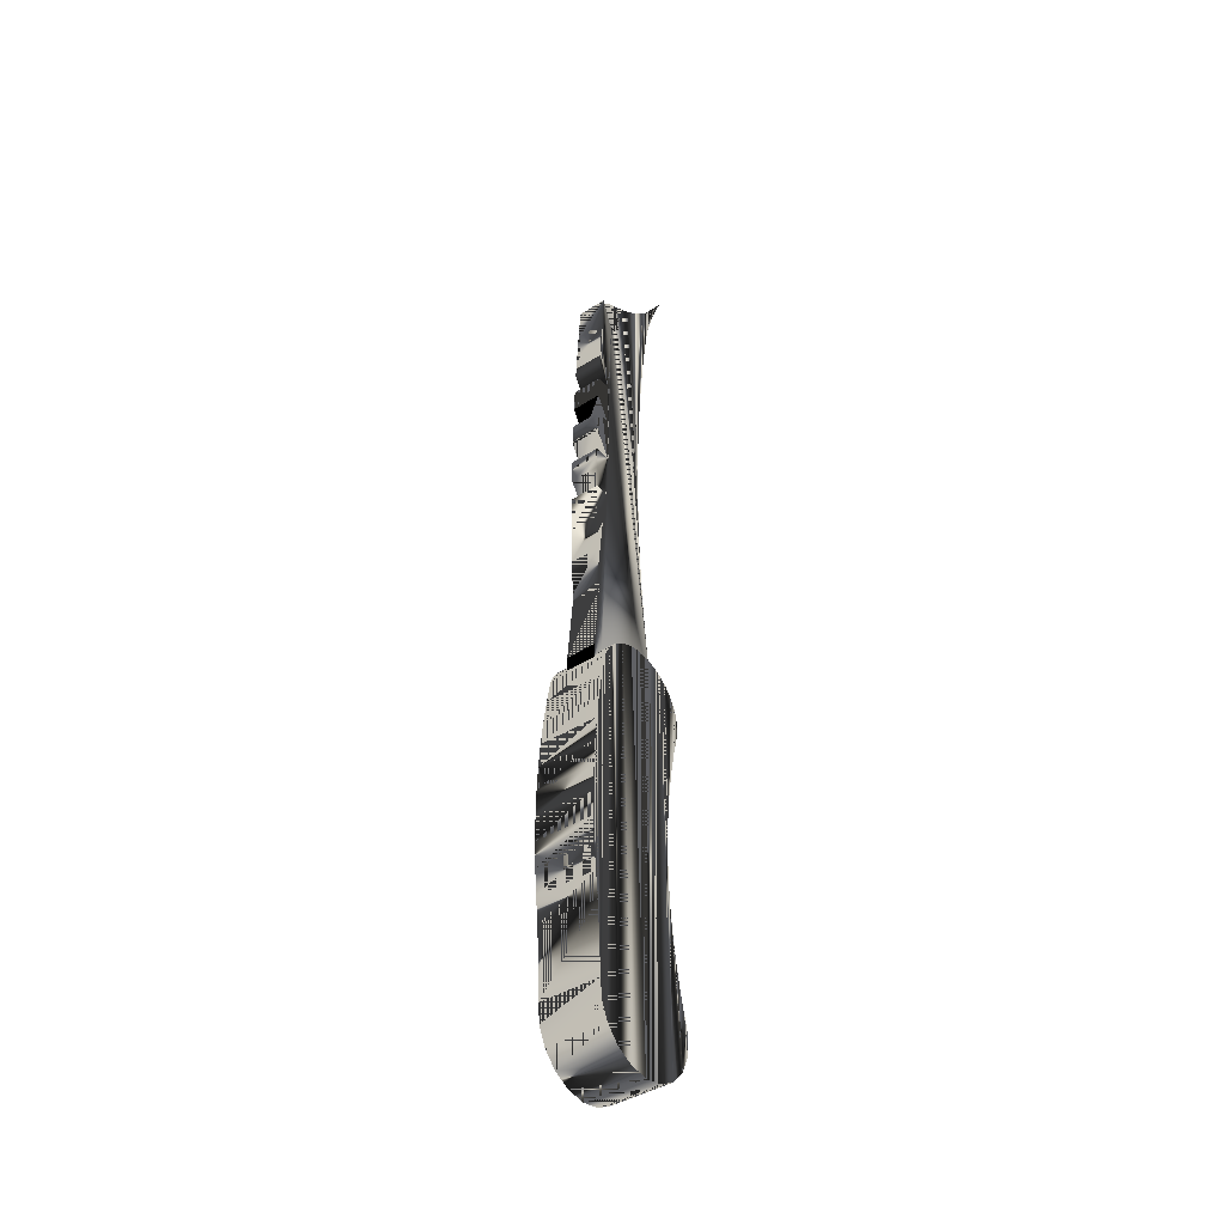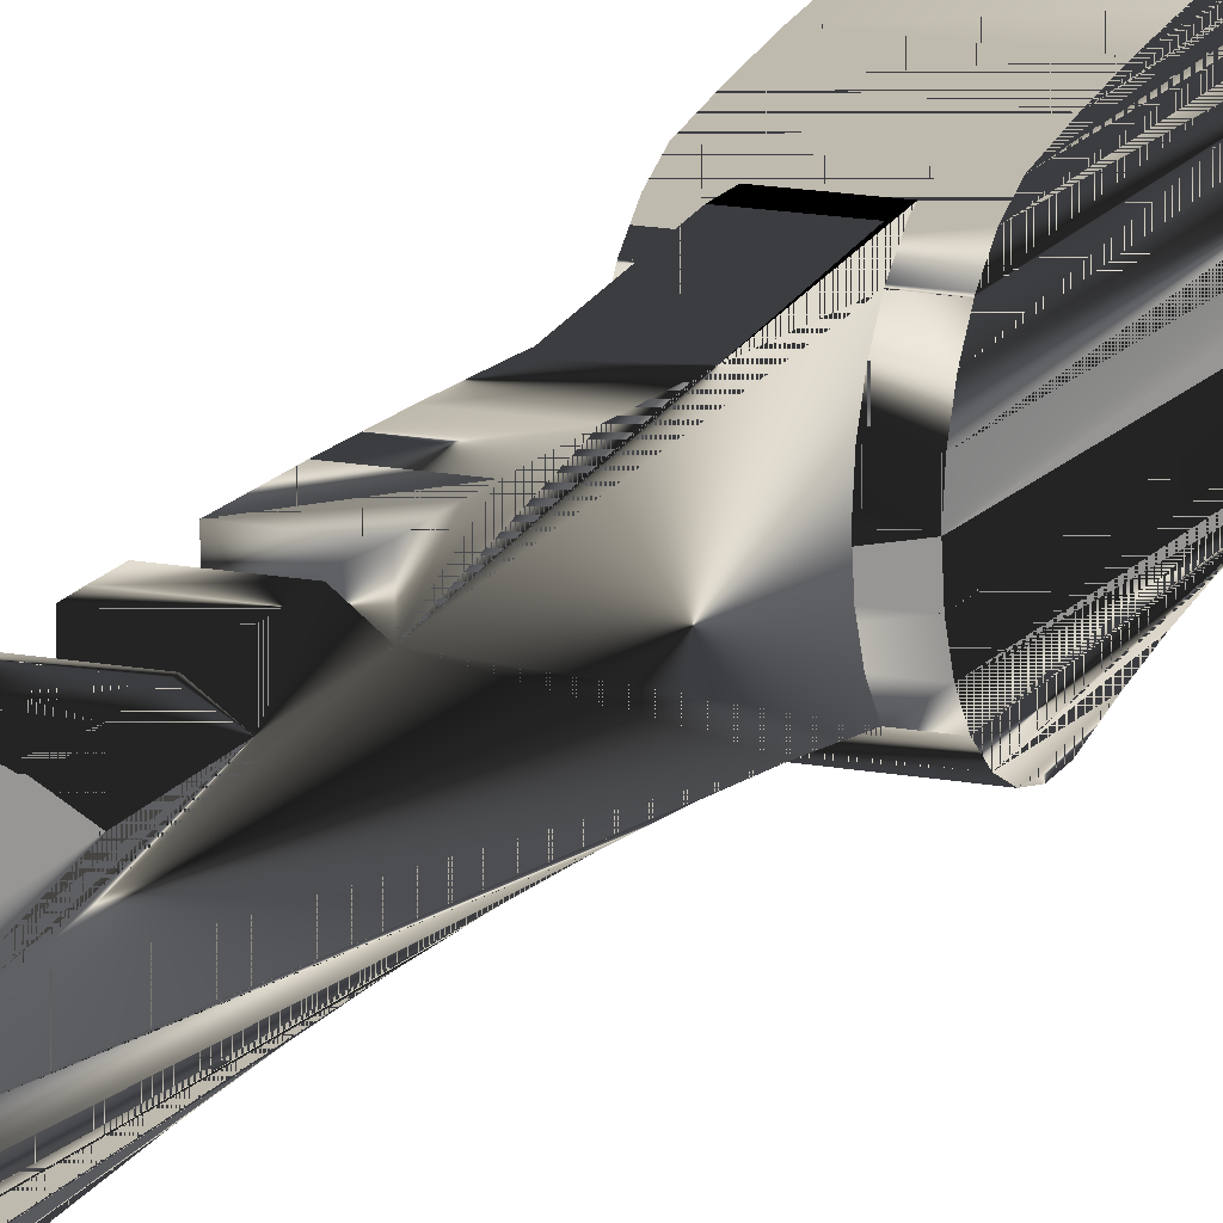
<metadata>
{"format":"obj","ext":"obj","renderer":"f3d","projection":"perspective","resolution":1024,"background":"white","views":[{"elev":-41.7,"azim":-142.3,"up":"+Z"},{"elev":15.5,"azim":22.0,"up":"+Y"}]}
</metadata>
<code>
v -0.006621 0.01398 -0.06082
v -0.006621 0.01398 -0.04961
v -0.006621 0.01408 -0.05522
v -0.006621 0.01371 -0.06642
v -0.006621 0.01371 -0.04401
v -0.006621 0.01325 -0.072
v 0.006622 0.01398 -0.04961
v 0.006622 0.01398 -0.06082
v 0.006622 0.01408 -0.05522
v 0.006622 0.01371 -0.04401
v 0.006622 0.01371 -0.06642
v 0.006622 0.01325 -0.03843
v 0.006622 0.01325 -0.072
v -0.006621 0.01325 -0.03843
v 0.006622 0.01261 -0.03286
v -0.006621 0.01261 -0.07757
v 0.006622 0.01261 -0.07757
v -0.006621 0.01261 -0.03286
v 0.006622 0.01179 -0.02732
v -0.006621 0.01179 -0.09257
v 0.006622 0.01179 -0.09257
v -0.006621 0.01179 -0.02732
v 0.006622 0.01079 -0.0218
v -0.006621 0.01079 -0.0218
v 0.006622 0.01146 -0.09662
v -0.006621 0.01146 -0.09662
v 0.006622 0.009826 -0.1003
v -0.006621 0.009826 -0.1003
v 0.006622 0.009542 -0.0192
v -0.006621 0.009542 -0.0192
v 0.006622 0.007074 -0.1033
v -0.006621 0.007074 -0.1033
v 0.006622 0.007694 -0.01697
v -0.006621 0.007694 -0.01697
v 0.006622 0.007521 -0.01684
v -0.006621 0.007521 -0.01684
v -0.006621 0.005356 -0.01527
v -0.006621 0.0035 -0.1053
v 0.006622 0.005356 -0.01527
v 0.006622 0.0035 -0.1053
v -0.006622 0.002672 -0.0142
v 0.006621 0.002672 -0.0142
v -0.006622 -0.000509 -0.1059
v 0.006621 -0.000509 -0.1059
v -0.006622 -0.000194 -0.01381
v 0.006621 -0.000194 -0.01381
v -0.006622 -0.003066 -0.01415
v -0.006622 -0.004519 -0.1053
v 0.006621 -0.003066 -0.01415
v 0.006621 -0.004519 -0.1053
v -0.006622 -0.005767 -0.01518
v 0.006621 -0.005767 -0.01518
v -0.006622 -0.008093 -0.1033
v -0.006622 -0.00791 -0.05799
v -0.006622 -0.008131 -0.01684
v 0.006621 -0.008093 -0.1033
v 0.006621 -0.008131 -0.01684
v 0.006621 -0.00791 -0.05799
v -0.006622 -0.008019 -0.05282
v -0.006622 -0.008345 -0.04767
v -0.006622 -0.01001 -0.01904
v -0.006622 -0.008345 -0.0683
v -0.006622 -0.01085 -0.1003
v -0.006622 -0.008019 -0.06315
v 0.006621 -0.008019 -0.05282
v 0.006621 -0.008345 -0.04767
v 0.006621 -0.01001 -0.01904
v -0.006622 -0.008888 -0.04254
v 0.006621 -0.008019 -0.06315
v 0.006621 -0.008345 -0.0683
v 0.006621 -0.01085 -0.1003
v -0.006622 -0.008888 -0.07343
v -0.006622 -0.01062 -0.03237
v -0.006622 -0.0113 -0.02163
v 0.006621 -0.008888 -0.04254
v -0.006622 -0.009646 -0.03744
v 0.006621 -0.008888 -0.07343
v -0.006622 -0.0118 -0.08863
v -0.006622 -0.01247 -0.09662
v -0.006622 -0.009646 -0.07853
v 0.006621 -0.01062 -0.03237
v 0.006621 -0.0113 -0.02163
v -0.006622 -0.0118 -0.02734
v 0.006621 -0.009646 -0.03744
v 0.006621 -0.009646 -0.07853
v 0.006621 -0.0118 -0.08863
v 0.006621 -0.01247 -0.09662
v -0.006622 -0.01062 -0.0836
v -0.006622 -0.01281 -0.09257
v -0.006622 -0.01191 -0.02446
v 0.006621 -0.0118 -0.02734
v 0.006621 -0.01062 -0.0836
v 0.006621 -0.01281 -0.09257
v 0.006621 -0.01191 -0.02446
v 0.003311 0.007521 -0.01684
v -0.00331 0.007521 -0.01684
v -0.003311 -0.008131 -0.01684
v -0.00331 0.009945 -0.02004
v 0.00331 -0.008131 -0.01684
v -0.00331 0.005985 0.02629
v 0.003311 0.009945 -0.02004
v -0.00331 0.008528 -0.001287
v 0.003311 0.005985 0.02629
v 0.00331 -0.007022 -0.008239
v -0.00331 0.00473 0.07962
v -0.00331 0.009945 -0.01684
v 0.003311 0.008528 -0.001287
v -0.003311 -0.007022 -0.008239
v -0.00331 0.008627 0.000434
v -0.00331 0.005984 0.05939
v 0.003311 0.009945 -0.01684
v 0.003311 0.008627 0.000434
v 0.003311 0.00194 0.0723
v 0.00331 -0.006113 0.00039
v -0.00331 0.009014 0.009082
v -0.00331 0.002433 0.08049
v -0.00331 0.00752 0.08694
v -0.00331 0.005984 0.04835
v 0.003311 0.009014 0.009082
v 0.003311 0.005984 0.03731
v -0.003311 -0.006113 0.00039
v -0.00331 0.009291 0.01774
v -0 0.00473 0.07962
v -0.00331 0.008128 0.0783
v -0 0.00752 0.08694
v -0.00331 0.005984 0.03731
v -0.00331 0.009065 0.05939
v 0.003311 0.009291 0.01774
v 0.003311 0.005984 0.04835
v 0.003311 0.00949 0.0318
v 0.00331 -0.005406 0.009037
v -0.00331 0.009456 0.02639
v -0.003311 -0.005406 0.009037
v -0.00331 0.008626 0.06966
v 0.003311 0.008128 0.0783
v 0.003311 0.00752 0.08694
v -0.00331 0.00949 0.0318
v -0.00331 0.009366 0.04835
v -0.00331 0.009241 0.05388
v 0.003311 0.009065 0.05939
v 0.003311 0.009349 0.02077
v 0.003311 0.005984 0.05939
v 0.003311 0.009366 0.04835
v 0.003311 0.009496 0.03731
v 0.00331 -0.000357 0.07318
v 0.003311 0.009456 0.02639
v -0.003311 0.000823 0.09
v -0.00331 0.005223 0.08781
v 0.003311 0.005223 0.08781
v -0.00331 0.008839 0.06491
v 0.003311 0.008626 0.06966
v -0.00331 0.009496 0.03731
v -0.00331 0.009456 0.0437
v 0.003311 0.009241 0.05388
v 0.003311 0.009456 0.0437
v 0.003311 0.009511 0.03505
v -0.00331 0.009511 0.03505
v -0 0.00194 0.0723
v 0.00331 -0.000561 0.09087
v 0.00331 -0.0049 0.0177
v -0.003311 -0.0049 0.0177
v -0.00331 0.002987 0.08884
v 0.003311 0.008839 0.06491
v -0.00331 0.009461 0.04284
v 0.003311 0.009461 0.04284
v 0.00331 0.000823 0.09
v -0.003311 -0.001261 0.09131
v 0.003311 0.002987 0.08884
v 0.00331 -0.001261 0.09131
v 0.00331 -0.004793 0.02077
v -0.003311 -0.004597 0.02637
v -0.003311 -0.003256 0.09274
v 0.00331 -0.004597 0.02637
v -0.003311 -0.004497 0.03505
v 0.00331 -0.003256 0.09274
v 0.00331 -0.004535 0.0318
v -0.003311 -0.005154 0.09431
v 0.00331 -0.00481 0.09402
v 0.00331 -0.004497 0.03505
v -0.003311 -0.004598 0.04372
v 0.00331 -0.004587 0.04275
v -0.003311 -0.004901 0.05239
v 0.00331 -0.005154 0.09431
v 0.00331 -0.004598 0.04372
v 0.00331 -0.004901 0.05239
v -0.003311 -0.005407 0.06106
v -0.003311 -0.006946 0.09599
v 0.00331 -0.004988 0.05388
v 0.00331 -0.006946 0.09599
v 0.00331 -0.005407 0.06106
v -0.003311 -0.006114 0.0697
v -0.003311 -0.008625 0.09779
v 0.00331 -0.005722 0.06491
v -0.003311 -0.007023 0.07833
v 0.00331 -0.008625 0.09779
v 0.00331 -0.006114 0.0697
v 0.00331 -0.007023 0.07833
v -0.003311 -0.01018 0.09969
v -0.003311 -0.008132 0.08694
v 0.00331 -0.008132 0.08694
v 0.00331 -0.008703 0.09788
v -0.003311 -0.008706 0.09022
v -0.003311 -0.008398 0.08858
v 0.00331 -0.01018 0.09969
v 0.00331 -0.008706 0.09022
v -0.003311 -0.009056 0.09185
v 0.00331 -0.008398 0.08858
v -0.003311 -0.01162 0.1017
v 0.00331 -0.009056 0.09185
v -0.003311 -0.009449 0.09347
v 0.00331 -0.01162 0.1017
v -0.003311 -0.01036 0.09667
v 0.00331 -0.009449 0.09347
v -0.003311 -0.009884 0.09508
v -0.003311 -0.01291 0.1038
v 0.00331 -0.01036 0.09667
v -0.003311 -0.01088 0.09825
v 0.00331 -0.009884 0.09508
v 0.00331 -0.01291 0.1038
v -0.003311 -0.01204 0.1014
v 0.00331 -0.01088 0.09825
v -0.003311 -0.01144 0.09982
v -0.003311 -0.01408 0.1059
v 0.00331 -0.01204 0.1014
v -0.003311 -0.01268 0.1029
v 0.00331 -0.01144 0.09982
v 0.00331 -0.01408 0.1059
v -0.003311 -0.01336 0.1044
v 0.00331 -0.01268 0.1029
v 0.00331 -0.01336 0.1044
f 1 2 3
f 2 1 4
f 2 4 5
f 5 4 6
f 7 8 9
f 8 10 11
f 11 12 13
f 5 6 14
f 8 7 10
f 11 10 12
f 13 12 15
f 14 6 16
f 13 15 17
f 14 16 18
f 17 15 19
f 18 16 20
f 17 19 21
f 18 20 22
f 21 19 23
f 22 20 24
f 21 23 25
f 24 20 26
f 25 23 27
f 24 26 28
f 27 23 29
f 24 28 30
f 27 29 31
f 30 28 32
f 31 29 33
f 30 32 34
f 31 33 35
f 34 32 36
f 37 32 38
f 31 35 39
f 36 32 37
f 31 39 40
f 37 38 41
f 40 39 42
f 41 38 43
f 40 42 44
f 41 43 45
f 44 42 46
f 47 43 48
f 45 43 47
f 44 46 49
f 44 49 50
f 47 48 51
f 50 49 52
f 51 48 53
f 54 55 51
f 50 52 56
f 51 53 54
f 57 58 52
f 55 54 59
f 55 60 61
f 56 52 58
f 62 53 63
f 54 53 64
f 58 57 65
f 55 59 60
f 66 57 67
f 61 60 68
f 56 58 69
f 56 70 71
f 64 53 62
f 62 63 72
f 65 57 66
f 61 73 74
f 66 67 75
f 61 68 76
f 56 69 70
f 71 70 77
f 78 63 79
f 72 63 80
f 81 67 82
f 61 76 73
f 74 73 83
f 75 67 84
f 71 77 85
f 71 86 87
f 88 63 78
f 78 79 89
f 80 63 88
f 74 83 90
f 84 67 81
f 81 82 91
f 71 85 92
f 71 92 86
f 87 86 93
f 91 82 94
f 3 2 1
f 4 1 2
f 3 9 2
f 1 8 3
f 4 11 1
f 5 4 2
f 7 2 9
f 9 3 8
f 8 1 11
f 11 4 13
f 6 4 5
f 2 7 5
f 9 8 7
f 11 10 8
f 6 13 4
f 13 12 11
f 14 6 5
f 10 5 7
f 10 7 8
f 12 10 11
f 13 6 17
f 15 12 13
f 16 6 14
f 5 10 14
f 12 14 10
f 16 17 6
f 17 15 13
f 15 18 12
f 18 16 14
f 14 12 18
f 17 16 21
f 19 15 17
f 18 15 22
f 20 16 18
f 20 21 16
f 21 19 17
f 19 22 15
f 22 20 18
f 21 20 25
f 23 19 21
f 22 19 24
f 24 20 22
f 26 25 20
f 25 23 21
f 23 24 19
f 26 20 24
f 25 26 27
f 27 23 25
f 24 23 30
f 28 26 24
f 28 27 26
f 29 23 27
f 29 30 23
f 30 28 24
f 27 28 31
f 31 29 27
f 30 29 34
f 32 28 30
f 32 31 28
f 33 29 31
f 33 34 29
f 34 32 30
f 32 38 31
f 35 33 31
f 33 35 34
f 36 32 34
f 40 31 38
f 38 32 37
f 39 35 31
f 95 34 35
f 37 32 36
f 36 34 96
f 40 39 31
f 38 43 40
f 41 38 37
f 35 39 95
f 96 34 95
f 36 96 37
f 42 39 40
f 44 40 43
f 43 38 41
f 41 37 42
f 37 95 39
f 96 95 37
f 95 97 96
f 96 97 95
f 98 95 96
f 96 95 98
f 39 42 37
f 44 42 40
f 43 48 44
f 45 43 41
f 42 46 41
f 97 95 99
f 99 95 97
f 97 96 100
f 95 98 101
f 101 98 95
f 96 98 102
f 46 42 44
f 50 44 48
f 48 43 47
f 47 43 45
f 45 41 46
f 99 103 95
f 97 51 99
f 99 97 104
f 96 102 100
f 105 97 100
f 98 101 106
f 95 107 101
f 106 102 98
f 49 46 44
f 50 49 44
f 48 53 50
f 51 48 47
f 47 45 49
f 46 49 45
f 95 103 107
f 104 103 99
f 51 52 99
f 55 51 97
f 108 104 97
f 102 109 100
f 108 97 105
f 100 110 105
f 111 106 101
f 111 101 107
f 106 111 102
f 52 49 50
f 56 50 53
f 53 48 51
f 47 49 51
f 107 103 112
f 113 103 104
f 57 99 52
f 52 51 49
f 51 55 54
f 55 57 61
f 104 108 114
f 109 115 100
f 102 107 109
f 116 108 105
f 105 110 117
f 110 100 118
f 107 102 111
f 56 52 50
f 53 63 56
f 54 53 51
f 112 103 119
f 112 109 107
f 103 113 120
f 114 113 104
f 52 58 57
f 59 54 55
f 67 61 57
f 61 60 55
f 121 114 108
f 115 122 100
f 109 112 115
f 121 108 116
f 123 116 105
f 117 110 124
f 117 125 105
f 118 100 126
f 110 118 127
f 58 52 56
f 71 56 63
f 63 53 62
f 64 53 54
f 119 103 128
f 119 115 112
f 120 113 129
f 103 120 130
f 131 113 114
f 65 57 58
f 59 65 54
f 60 59 55
f 61 67 74
f 67 57 66
f 68 60 61
f 114 121 131
f 132 100 122
f 115 119 122
f 133 121 116
f 116 125 123
f 123 125 116
f 123 105 125
f 124 110 134
f 124 135 117
f 100 137 126
f 118 126 138
f 139 127 118
f 127 140 110
f 69 58 56
f 71 70 56
f 63 79 71
f 62 53 64
f 72 63 62
f 54 58 64
f 128 103 141
f 128 122 119
f 129 113 142
f 129 143 120
f 120 144 130
f 130 137 103
f 145 113 131
f 66 57 65
f 58 54 65
f 65 59 66
f 60 66 59
f 82 74 67
f 74 73 61
f 75 67 66
f 68 75 60
f 76 68 61
f 133 131 121
f 132 146 100
f 122 128 132
f 147 133 116
f 125 116 148
f 148 116 125
f 125 136 123
f 125 123 149
f 150 134 110
f 134 151 124
f 136 117 135
f 135 124 151
f 126 137 152
f 100 103 137
f 138 126 153
f 138 143 118
f 139 154 127
f 118 129 139
f 142 110 140
f 140 127 154
f 69 64 58
f 70 69 56
f 77 70 71
f 87 71 79
f 79 63 78
f 64 69 62
f 80 63 72
f 62 70 72
f 146 141 103
f 141 132 128
f 113 136 142
f 142 140 129
f 143 155 120
f 129 118 143
f 156 130 144
f 120 126 144
f 137 130 157
f 113 145 158
f 159 145 131
f 66 60 75
f 74 82 90
f 82 67 81
f 73 76 61
f 83 73 74
f 84 67 75
f 75 68 84
f 76 84 68
f 131 133 160
f 103 100 146
f 146 132 141
f 161 133 147
f 147 116 162
f 148 162 116
f 125 149 148
f 123 136 158
f 149 123 145
f 150 163 134
f 110 142 150
f 151 134 163
f 136 135 142
f 135 151 142
f 157 152 137
f 152 144 126
f 164 153 126
f 153 155 138
f 143 138 155
f 154 139 129
f 154 129 140
f 70 62 69
f 77 72 70
f 85 77 71
f 87 86 71
f 79 89 87
f 78 63 88
f 89 79 78
f 88 63 80
f 72 77 80
f 113 158 136
f 165 120 155
f 156 157 130
f 144 152 156
f 126 120 164
f 158 145 123
f 159 166 145
f 160 159 131
f 94 90 82
f 90 83 74
f 81 67 84
f 91 82 81
f 73 81 76
f 83 91 73
f 84 76 81
f 161 160 133
f 167 161 147
f 162 168 147
f 148 149 162
f 149 145 168
f 163 150 142
f 163 142 151
f 157 156 152
f 164 165 153
f 155 153 165
f 85 80 77
f 92 85 71
f 86 92 71
f 93 86 87
f 93 87 89
f 88 92 78
f 89 78 93
f 80 85 88
f 165 164 120
f 166 168 145
f 166 159 147
f 169 159 160
f 90 94 83
f 94 82 91
f 81 73 91
f 91 83 94
f 160 161 170
f 171 161 167
f 167 147 159
f 166 147 168
f 168 162 149
f 92 88 85
f 86 78 92
f 86 93 78
f 159 169 167
f 170 169 160
f 171 170 161
f 172 171 167
f 167 169 172
f 173 169 170
f 173 170 171
f 174 171 172
f 175 172 169
f 175 169 173
f 173 171 176
f 174 176 171
f 172 177 174
f 175 178 172
f 179 175 173
f 176 179 173
f 179 176 174
f 180 174 177
f 177 172 178
f 175 179 178
f 179 174 181
f 180 181 174
f 182 180 177
f 178 183 177
f 181 178 179
f 184 181 180
f 182 185 180
f 186 182 177
f 177 183 187
f 183 178 185
f 184 178 181
f 184 180 185
f 185 182 188
f 186 188 182
f 187 186 177
f 189 187 183
f 185 178 184
f 188 183 185
f 190 188 186
f 191 186 187
f 187 189 192
f 189 183 190
f 190 183 188
f 190 186 193
f 191 193 186
f 194 191 187
f 195 192 189
f 192 194 187
f 193 189 190
f 196 193 191
f 194 197 191
f 192 195 198
f 195 189 197
f 199 194 192
f 196 189 193
f 196 191 197
f 197 194 200
f 201 198 195
f 198 202 192
f 197 189 196
f 200 195 197
f 199 200 194
f 203 199 192
f 204 198 201
f 201 195 205
f 202 203 192
f 206 202 198
f 207 195 200
f 200 199 207
f 203 207 199
f 198 204 208
f 204 201 205
f 205 195 207
f 202 205 203
f 206 209 202
f 210 206 198
f 207 203 205
f 211 208 204
f 208 212 198
f 209 204 205
f 205 202 209
f 209 206 213
f 210 213 206
f 214 210 198
f 208 211 215
f 211 204 216
f 212 214 198
f 217 212 208
f 213 204 209
f 213 210 218
f 214 218 210
f 219 215 211
f 215 220 208
f 216 204 218
f 221 211 216
f 212 216 214
f 217 221 212
f 222 217 208
f 218 204 213
f 218 214 216
f 215 219 223
f 219 211 224
f 220 222 208
f 225 220 215
f 226 211 221
f 216 212 221
f 221 217 226
f 222 226 217
f 227 223 219
f 223 228 215
f 224 211 226
f 229 219 224
f 220 224 222
f 225 229 220
f 228 225 215
f 226 222 224
f 223 227 228
f 227 219 230
f 230 219 229
f 224 220 229
f 229 225 230
f 228 230 225
f 230 228 227
f 2 9 3
f 3 8 1
f 1 11 4
f 9 2 7
f 8 3 9
f 11 1 8
f 13 4 11
f 5 7 2
f 4 13 6
f 7 5 10
f 17 6 13
f 14 10 5
f 10 14 12
f 6 17 16
f 12 18 15
f 18 12 14
f 21 16 17
f 22 15 18
f 16 21 20
f 15 22 19
f 25 20 21
f 24 19 22
f 20 25 26
f 19 24 23
f 27 26 25
f 30 23 24
f 26 27 28
f 23 30 29
f 31 28 27
f 34 29 30
f 28 31 32
f 29 34 33
f 31 38 32
f 34 35 33
f 38 31 40
f 35 34 95
f 96 34 36
f 40 43 38
f 95 39 35
f 95 34 96
f 37 96 36
f 43 40 44
f 42 37 41
f 39 95 37
f 37 95 96
f 37 42 39
f 44 48 43
f 41 46 42
f 48 44 50
f 46 41 45
f 99 51 97
f 50 53 48
f 49 45 47
f 45 49 46
f 99 52 51
f 97 51 55
f 53 50 56
f 51 49 47
f 52 99 57
f 49 51 52
f 61 57 55
f 56 63 53
f 57 61 67
f 63 56 71
f 54 65 59
f 74 67 61
f 71 79 63
f 64 58 54
f 65 54 58
f 66 59 65
f 59 66 60
f 67 74 82
f 60 75 68
f 58 64 69
f 79 71 87
f 62 69 64
f 72 70 62
f 75 60 66
f 90 82 74
f 84 68 75
f 68 84 76
f 69 62 70
f 70 72 77
f 87 89 79
f 80 77 72
f 82 90 94
f 76 81 73
f 73 91 83
f 81 76 84
f 77 80 85
f 89 87 93
f 78 92 88
f 93 78 89
f 88 85 80
f 83 94 90
f 91 73 81
f 94 83 91
f 85 88 92
f 92 78 86
f 78 93 86
f 100 96 97
f 102 98 96
f 95 103 99
f 104 97 99
f 100 102 96
f 100 97 105
f 106 101 98
f 101 107 95
f 98 102 106
f 107 103 95
f 99 103 104
f 97 104 108
f 100 109 102
f 105 97 108
f 105 110 100
f 101 106 111
f 107 101 111
f 102 111 106
f 112 103 107
f 104 103 113
f 114 108 104
f 100 115 109
f 109 107 102
f 105 108 116
f 117 110 105
f 118 100 110
f 111 102 107
f 119 103 112
f 107 109 112
f 120 113 103
f 104 113 114
f 108 114 121
f 100 122 115
f 115 112 109
f 116 108 121
f 105 116 123
f 124 110 117
f 105 125 117
f 126 100 118
f 127 118 110
f 128 103 119
f 112 115 119
f 129 113 120
f 130 120 103
f 114 113 131
f 131 121 114
f 122 100 132
f 122 119 115
f 116 121 133
f 125 105 123
f 134 110 124
f 117 135 124
f 126 137 100
f 138 126 118
f 118 127 139
f 110 140 127
f 141 103 128
f 119 122 128
f 142 113 129
f 120 143 129
f 130 144 120
f 103 137 130
f 131 113 145
f 121 131 133
f 100 146 132
f 132 128 122
f 116 133 147
f 123 136 125
f 149 123 125
f 110 134 150
f 124 151 134
f 135 117 136
f 151 124 135
f 152 137 126
f 137 103 100
f 153 126 138
f 118 143 138
f 127 154 139
f 139 129 118
f 140 110 142
f 154 127 140
f 103 141 146
f 128 132 141
f 142 136 113
f 129 140 142
f 120 155 143
f 143 118 129
f 144 130 156
f 144 126 120
f 157 130 137
f 158 145 113
f 131 145 159
f 160 133 131
f 146 100 103
f 141 132 146
f 147 133 161
f 162 116 147
f 116 162 148
f 148 149 125
f 158 136 123
f 145 123 149
f 134 163 150
f 150 142 110
f 163 134 151
f 142 135 136
f 142 151 135
f 137 152 157
f 126 144 152
f 126 153 164
f 138 155 153
f 155 138 143
f 129 139 154
f 140 129 154
f 136 158 113
f 155 120 165
f 130 157 156
f 156 152 144
f 164 120 126
f 123 145 158
f 145 166 159
f 131 159 160
f 133 160 161
f 147 161 167
f 147 168 162
f 162 149 148
f 168 145 149
f 142 150 163
f 151 142 163
f 152 156 157
f 153 165 164
f 165 153 155
f 120 164 165
f 145 168 166
f 147 159 166
f 160 159 169
f 170 161 160
f 167 161 171
f 159 147 167
f 168 147 166
f 149 162 168
f 167 169 159
f 160 169 170
f 161 170 171
f 167 171 172
f 172 169 167
f 170 169 173
f 171 170 173
f 172 171 174
f 169 172 175
f 173 169 175
f 176 171 173
f 171 176 174
f 174 177 172
f 172 178 175
f 173 175 179
f 173 179 176
f 174 176 179
f 177 174 180
f 178 172 177
f 178 179 175
f 181 174 179
f 174 181 180
f 177 180 182
f 177 183 178
f 179 178 181
f 180 181 184
f 180 185 182
f 177 182 186
f 187 183 177
f 185 178 183
f 181 178 184
f 185 180 184
f 188 182 185
f 182 188 186
f 177 186 187
f 183 187 189
f 184 178 185
f 185 183 188
f 186 188 190
f 187 186 191
f 192 189 187
f 190 183 189
f 188 183 190
f 193 186 190
f 186 193 191
f 187 191 194
f 189 192 195
f 187 194 192
f 190 189 193
f 191 193 196
f 191 197 194
f 198 195 192
f 197 189 195
f 192 194 199
f 193 189 196
f 197 191 196
f 200 194 197
f 195 198 201
f 192 202 198
f 196 189 197
f 197 195 200
f 194 200 199
f 192 199 203
f 201 198 204
f 205 195 201
f 192 203 202
f 198 202 206
f 200 195 207
f 207 199 200
f 199 207 203
f 208 204 198
f 205 201 204
f 207 195 205
f 203 205 202
f 202 209 206
f 198 206 210
f 205 203 207
f 204 208 211
f 198 212 208
f 205 204 209
f 209 202 205
f 213 206 209
f 206 213 210
f 198 210 214
f 215 211 208
f 216 204 211
f 198 214 212
f 208 212 217
f 209 204 213
f 218 210 213
f 210 218 214
f 211 215 219
f 208 220 215
f 218 204 216
f 216 211 221
f 214 216 212
f 212 221 217
f 208 217 222
f 213 204 218
f 216 214 218
f 223 219 215
f 224 211 219
f 208 222 220
f 215 220 225
f 221 211 226
f 221 212 216
f 226 217 221
f 217 226 222
f 219 223 227
f 215 228 223
f 226 211 224
f 224 219 229
f 222 224 220
f 220 229 225
f 215 225 228
f 224 222 226
f 228 227 223
f 230 219 227
f 229 219 230
f 229 220 224
f 230 225 229
f 225 230 228
f 227 228 230
l 99 95
l 101 95
l 101 98
l 96 97
l 125 148

</code>
